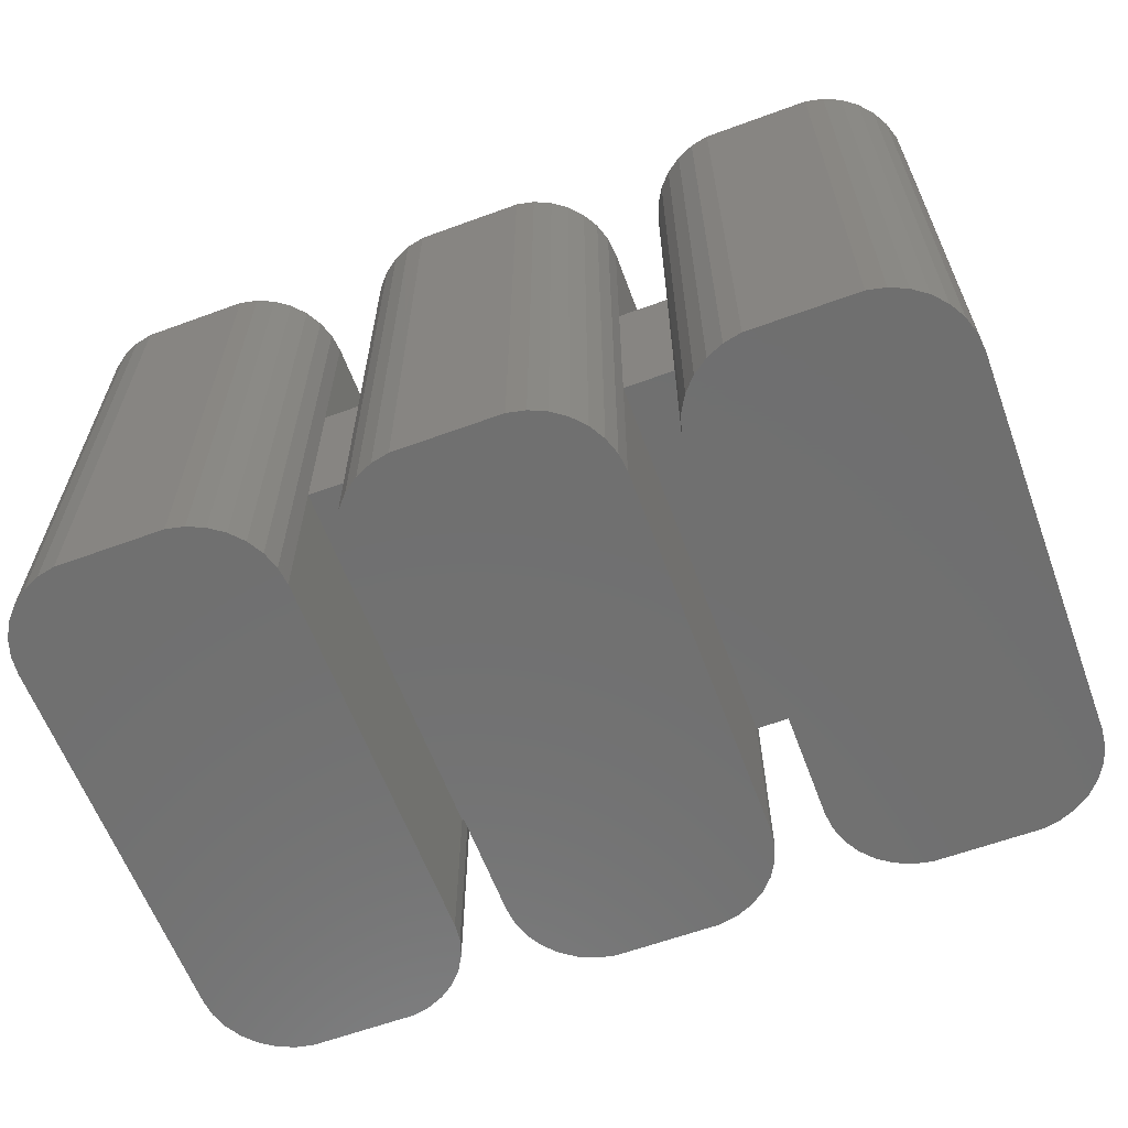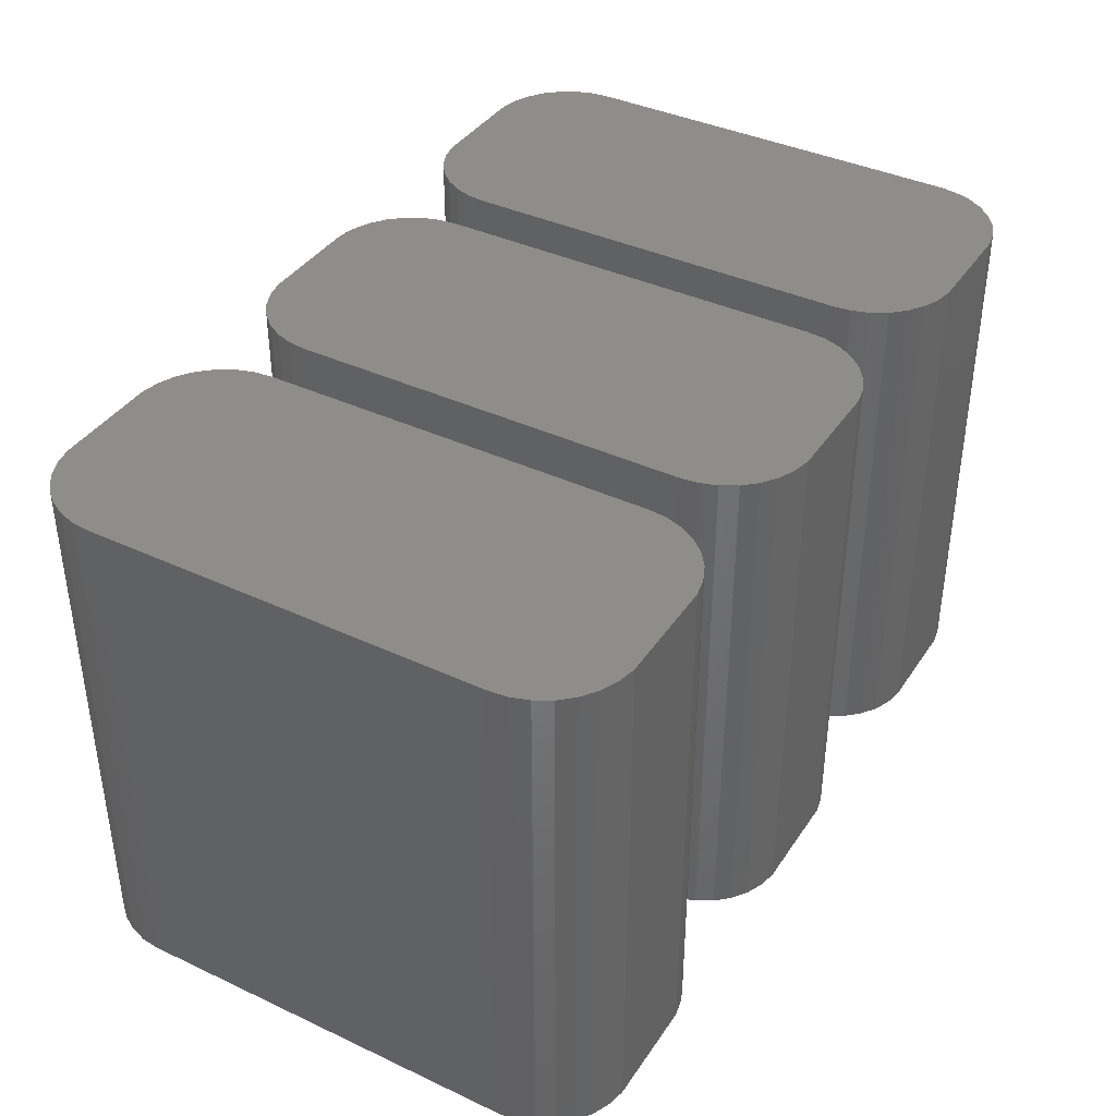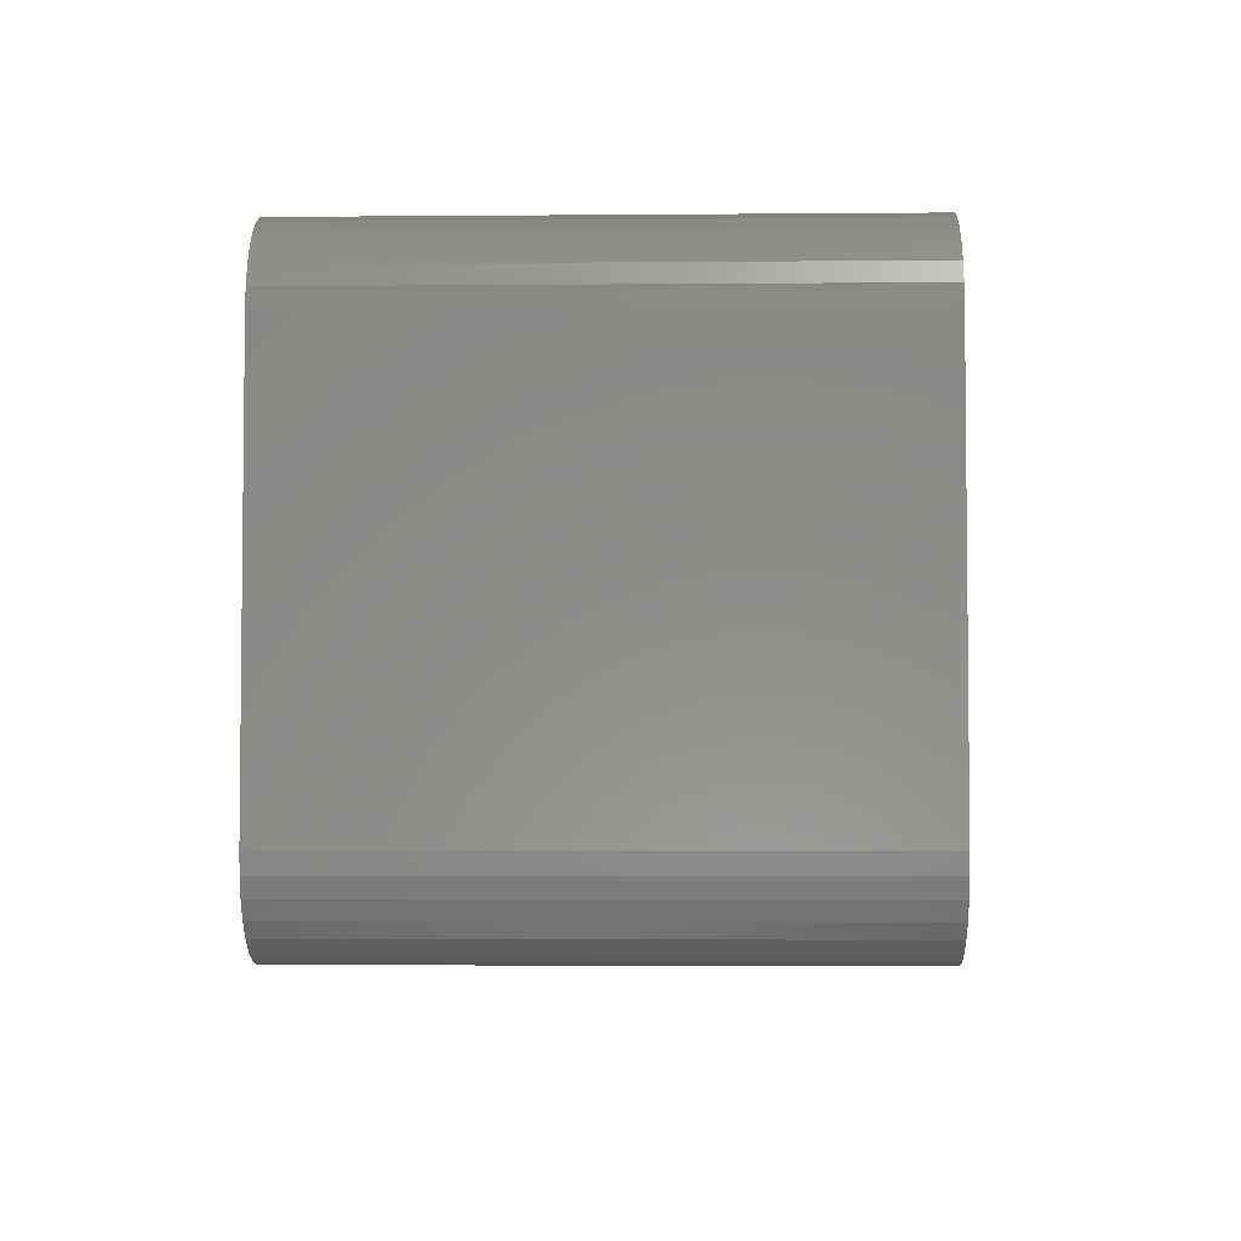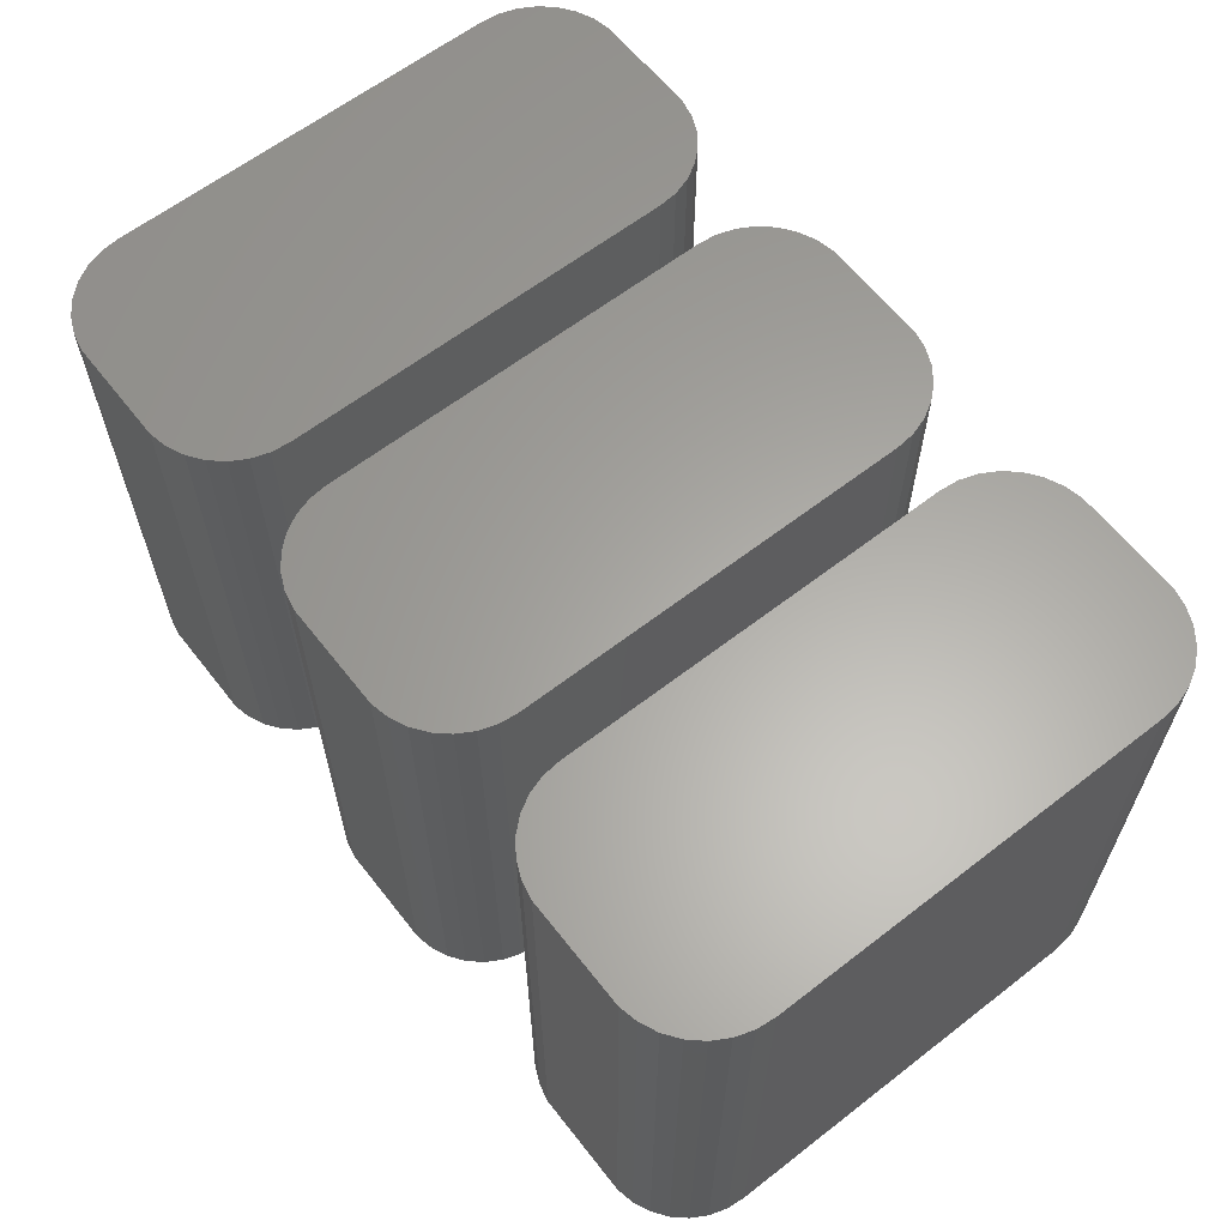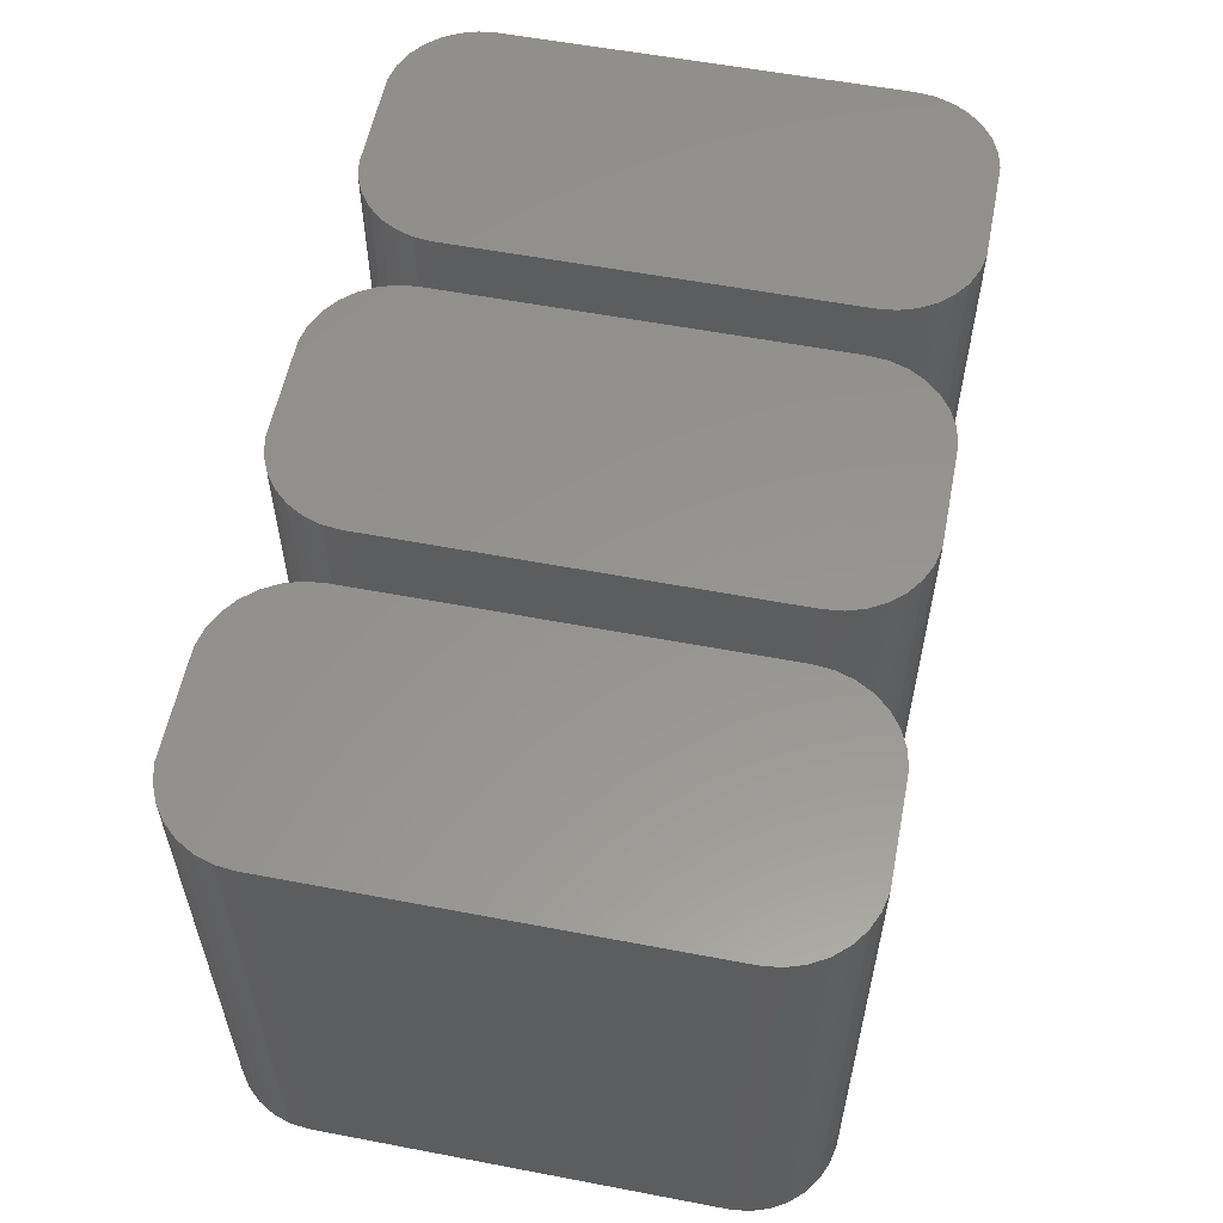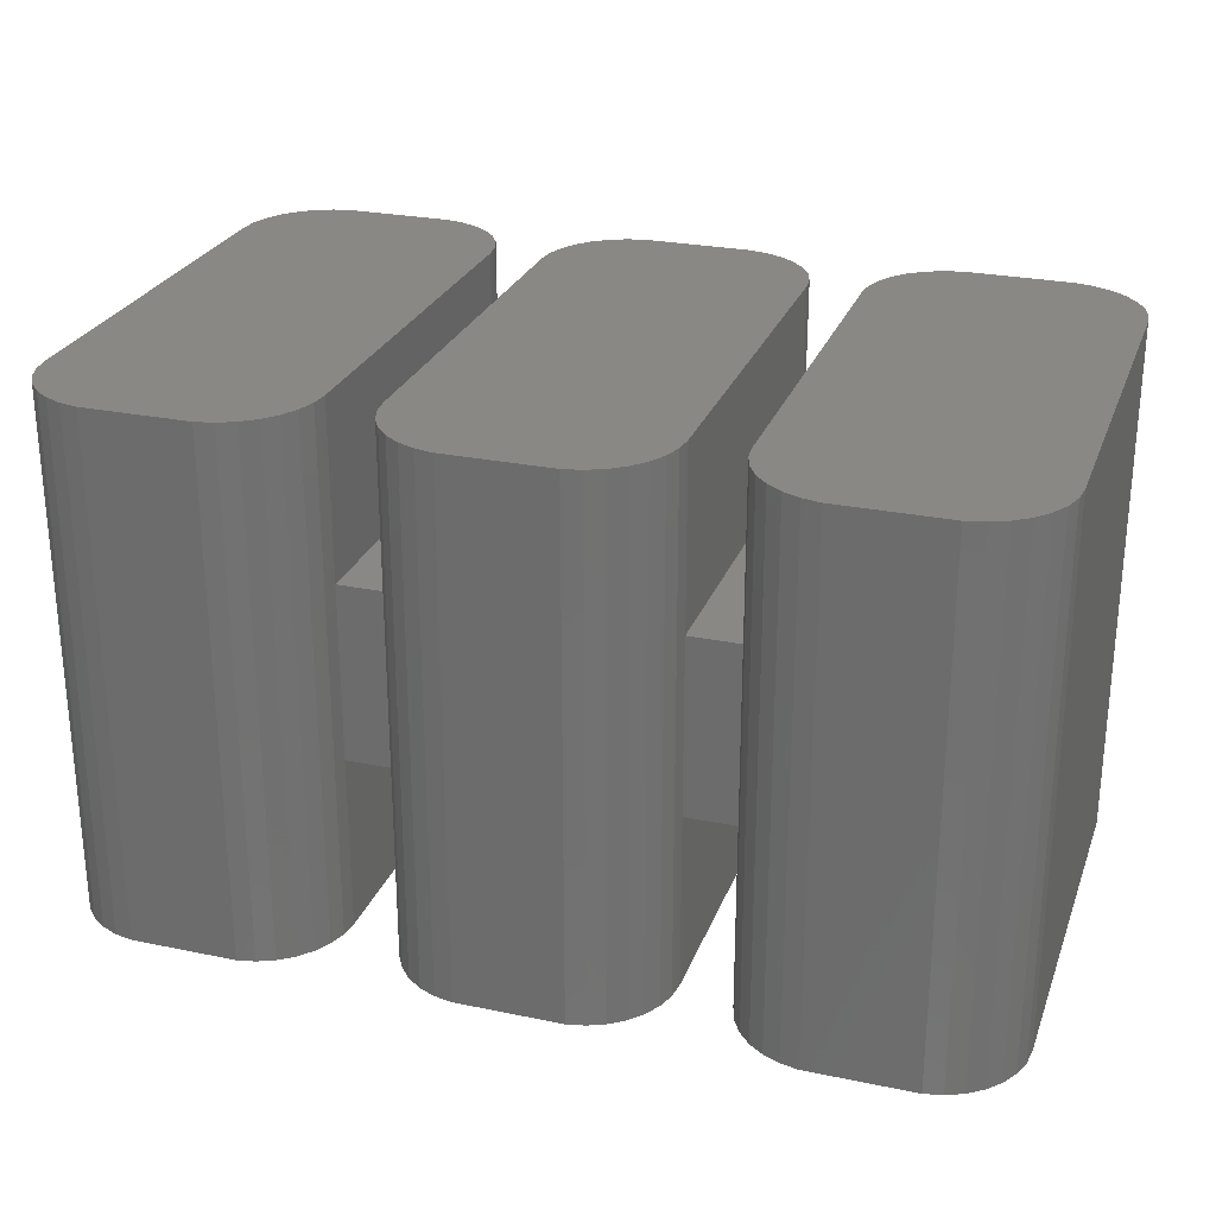
<metadata>
{"format":"stl","ext":"stl","renderer":"f3d","projection":"perspective","resolution":1024,"background":"white","views":[{"elev":-61.8,"azim":-159.6,"up":"+Z"},{"elev":39.1,"azim":-59.7,"up":"+Z"},{"elev":-4.0,"azim":-88.4,"up":"+Y"},{"elev":62.4,"azim":-128.1,"up":"+Z"},{"elev":57.2,"azim":101.2,"up":"+Z"},{"elev":26.4,"azim":-162.0,"up":"+Z"}]}
</metadata>
<code>
# stl→obj: 208 verts, 412 faces
v 1.956 -4.916 6
v 2 -4.5 2
v 2 -4.5 6
v 2 -4.5 -2
v 1.956 -4.916 -6
v 2 -4.5 -6
v 2 4.5 2
v 2 4.5 6
v 2 4.5 -6
v 2 4.5 -2
v 0.618 6.402 -6
v 0.2091 6.489 6
v 0.618 6.402 6
v 0.2091 6.489 -6
v 1.618 -5.676 6
v 1.827 -5.313 -6
v 1.827 -5.313 6
v 1.618 -5.676 -6
v 1.338 -5.986 6
v 1.338 -5.986 -6
v -3.956 -4.916 -6
v -4 -4.5 6
v -4 -4.5 -6
v -3.956 -4.916 6
v 1.956 4.916 6
v 1.956 4.916 -6
v 1 -6.232 -6
v 1 -6.232 6
v 0.2091 -6.489 -6
v 0.618 -6.402 6
v 0.2091 -6.489 6
v 0.618 -6.402 -6
v -2.209 -6.489 -6
v -2.209 -6.489 6
v -4 4.5 6
v 1.827 5.313 6
v 1.618 5.676 6
v 1.338 5.986 6
v 1 6.232 6
v -2.209 6.489 6
v -2.618 6.402 6
v -3 6.232 6
v -3.338 5.986 6
v -2.618 -6.402 6
v -3.618 5.676 6
v -3 -6.232 6
v -3.827 5.313 6
v -3.338 -5.986 6
v -3.956 4.916 6
v -3.618 -5.676 6
v -3.827 -5.313 6
v -2.209 6.489 -6
v -2.618 6.402 -6
v 1.338 5.986 -6
v 1.618 5.676 -6
v -3.338 -5.986 -6
v -3 -6.232 -6
v -3.618 -5.676 -6
v -3.827 -5.313 -6
v -4 4.5 -6
v -3.956 4.916 -6
v 1.827 5.313 -6
v 1 6.232 -6
v -2.618 -6.402 -6
v -3 6.232 -6
v -3.338 5.986 -6
v -3.618 5.676 -6
v -3.827 5.313 -6
v 3.2 -4.5 2
v 3.2 4.5 2
v 3.2 4.5 6
v 3.2 -4.5 6
v 3.2 -4.5 -6
v 3.2 4.5 -2
v 3.2 4.5 -6
v 3.2 -4.5 -2
v 9.156 -4.916 6
v 9.2 -4.5 2
v 9.2 -4.5 6
v 9.2 -4.5 -2
v 9.156 -4.916 -6
v 9.2 -4.5 -6
v 4.991 -6.489 -6
v 7.409 -6.489 6
v 4.991 -6.489 6
v 7.409 -6.489 -6
v 9.2 4.5 2
v 9.2 4.5 6
v 9.2 4.5 -6
v 9.2 4.5 -2
v 7.818 6.402 -6
v 7.409 6.489 6
v 7.818 6.402 6
v 7.409 6.489 -6
v 8.818 -5.676 6
v 9.027 -5.313 -6
v 9.027 -5.313 6
v 8.818 -5.676 -6
v 8.538 -5.986 6
v 8.538 -5.986 -6
v 3.244 -4.916 -6
v 3.244 -4.916 6
v 9.156 4.916 6
v 9.156 4.916 -6
v 8.2 -6.232 -6
v 8.2 -6.232 6
v 7.818 -6.402 6
v 7.818 -6.402 -6
v 9.027 5.313 6
v 8.818 5.676 6
v 8.538 5.986 6
v 8.2 6.232 6
v 4.991 6.489 6
v 4.582 6.402 6
v 4.2 6.232 6
v 3.862 5.986 6
v 4.582 -6.402 6
v 3.582 5.676 6
v 4.2 -6.232 6
v 3.373 5.313 6
v 3.862 -5.986 6
v 3.244 4.916 6
v 3.582 -5.676 6
v 3.373 -5.313 6
v 4.991 6.489 -6
v 4.582 6.402 -6
v 8.538 5.986 -6
v 8.818 5.676 -6
v 3.862 -5.986 -6
v 4.2 -6.232 -6
v 3.582 -5.676 -6
v 3.373 -5.313 -6
v 9.027 5.313 -6
v 8.2 6.232 -6
v 4.582 -6.402 -6
v 4.2 6.232 -6
v 3.862 5.986 -6
v 3.582 5.676 -6
v 3.373 5.313 -6
v 3.244 4.916 -6
v 10.4 -4.5 2
v 10.4 4.5 2
v 10.4 4.5 6
v 10.4 -4.5 6
v 10.4 -4.5 -6
v 10.4 4.5 -2
v 10.4 4.5 -6
v 10.4 -4.5 -2
v 16.36 -4.916 6
v 16.4 -4.5 -6
v 16.4 -4.5 6
v 16.36 -4.916 -6
v 12.19 -6.489 -6
v 14.61 -6.489 6
v 12.19 -6.489 6
v 14.61 -6.489 -6
v 16.4 4.5 -6
v 16.4 4.5 6
v 15.02 6.402 -6
v 14.61 6.489 6
v 15.02 6.402 6
v 14.61 6.489 -6
v 16.02 -5.676 6
v 16.23 -5.313 -6
v 16.23 -5.313 6
v 16.02 -5.676 -6
v 15.74 -5.986 6
v 15.74 -5.986 -6
v 10.44 -4.916 -6
v 10.44 -4.916 6
v 16.36 4.916 -6
v 16.36 4.916 6
v 15.4 -6.232 -6
v 15.4 -6.232 6
v 15.02 -6.402 6
v 15.02 -6.402 -6
v 16.23 5.313 6
v 16.02 5.676 6
v 15.74 5.986 6
v 15.4 6.232 6
v 12.19 6.489 6
v 11.78 6.402 6
v 11.4 6.232 6
v 11.06 5.986 6
v 11.78 -6.402 6
v 10.78 5.676 6
v 11.4 -6.232 6
v 10.57 5.313 6
v 11.06 -5.986 6
v 10.44 4.916 6
v 10.78 -5.676 6
v 10.57 -5.313 6
v 12.19 6.489 -6
v 11.78 6.402 -6
v 15.74 5.986 -6
v 16.02 5.676 -6
v 11.06 -5.986 -6
v 11.4 -6.232 -6
v 10.78 -5.676 -6
v 10.57 -5.313 -6
v 16.23 5.313 -6
v 15.4 6.232 -6
v 11.78 -6.402 -6
v 11.4 6.232 -6
v 11.06 5.986 -6
v 10.78 5.676 -6
v 10.57 5.313 -6
v 10.44 4.916 -6
f 1 2 3
f 2 1 4
f 5 4 1
f 4 5 6
f 3 7 8
f 7 3 2
f 4 9 10
f 9 4 6
f 11 12 13
f 12 11 14
f 15 16 17
f 16 15 18
f 19 18 15
f 18 19 20
f 21 22 23
f 22 21 24
f 7 25 8
f 25 7 26
f 10 26 7
f 26 10 9
f 27 19 28
f 19 27 20
f 17 5 1
f 5 17 16
f 29 30 31
f 30 29 32
f 32 28 30
f 28 32 27
f 33 31 34
f 31 33 29
f 12 8 25
f 8 35 3
f 12 25 36
f 22 3 35
f 12 36 37
f 31 3 22
f 12 37 38
f 3 31 1
f 12 38 39
f 1 31 17
f 12 39 13
f 17 31 15
f 8 12 35
f 15 31 19
f 35 12 40
f 19 31 28
f 35 40 41
f 28 31 30
f 35 41 42
f 31 22 34
f 35 42 43
f 34 22 44
f 35 43 45
f 44 22 46
f 35 45 47
f 46 22 48
f 35 47 49
f 48 22 50
f 50 22 51
f 51 22 24
f 52 41 40
f 41 52 53
f 37 54 38
f 54 37 55
f 56 46 48
f 46 56 57
f 56 50 58
f 50 56 48
f 59 24 21
f 24 59 51
f 60 49 61
f 49 60 35
f 23 35 60
f 35 23 22
f 29 6 5
f 6 23 9
f 29 5 16
f 60 9 23
f 29 16 18
f 14 9 60
f 29 18 20
f 9 14 26
f 29 20 27
f 26 14 62
f 29 27 32
f 62 14 55
f 6 29 23
f 55 14 54
f 23 29 33
f 54 14 63
f 23 33 64
f 63 14 11
f 52 60 53
f 23 64 57
f 23 57 56
f 14 60 52
f 23 56 58
f 53 60 65
f 23 58 59
f 65 60 66
f 23 59 21
f 66 60 67
f 67 60 68
f 68 60 61
f 67 43 66
f 43 67 45
f 14 40 12
f 40 14 52
f 64 34 44
f 34 64 33
f 58 51 59
f 51 58 50
f 61 47 68
f 47 61 49
f 68 45 67
f 45 68 47
f 54 39 38
f 39 54 63
f 63 13 39
f 13 63 11
f 36 55 37
f 55 36 62
f 25 62 36
f 62 25 26
f 57 44 46
f 44 57 64
f 65 43 42
f 43 65 66
f 53 42 41
f 42 53 65
f 7 69 70
f 2 69 7
f 69 71 70
f 71 69 72
f 73 74 75
f 74 73 76
f 74 7 70
f 7 74 10
f 76 4 74
f 74 4 10
f 4 69 2
f 69 4 76
f 77 78 79
f 78 77 80
f 81 80 77
f 80 81 82
f 83 84 85
f 84 83 86
f 79 87 88
f 87 79 78
f 80 89 90
f 89 80 82
f 91 92 93
f 92 91 94
f 95 96 97
f 96 95 98
f 99 98 95
f 98 99 100
f 101 76 73
f 76 101 69
f 102 69 101
f 69 102 72
f 87 103 88
f 103 87 104
f 90 104 87
f 104 90 89
f 105 99 106
f 99 105 100
f 97 81 77
f 81 97 96
f 86 107 84
f 107 86 108
f 108 106 107
f 106 108 105
f 92 88 103
f 88 71 79
f 92 103 109
f 72 79 71
f 92 109 110
f 84 79 72
f 92 110 111
f 79 84 77
f 92 111 112
f 77 84 97
f 92 112 93
f 97 84 95
f 88 92 71
f 95 84 99
f 71 92 113
f 99 84 106
f 71 113 114
f 106 84 107
f 71 114 115
f 84 72 85
f 71 115 116
f 85 72 117
f 71 116 118
f 117 72 119
f 71 118 120
f 119 72 121
f 71 120 122
f 121 72 123
f 123 72 124
f 124 72 102
f 125 114 113
f 114 125 126
f 110 127 111
f 127 110 128
f 129 119 121
f 119 129 130
f 129 123 131
f 123 129 121
f 132 102 101
f 102 132 124
f 86 82 81
f 82 73 89
f 86 81 96
f 75 89 73
f 86 96 98
f 94 89 75
f 86 98 100
f 89 94 104
f 86 100 105
f 104 94 133
f 86 105 108
f 133 94 128
f 82 86 73
f 128 94 127
f 73 86 83
f 127 94 134
f 73 83 135
f 134 94 91
f 73 135 130
f 94 75 125
f 73 130 129
f 125 75 126
f 73 129 131
f 126 75 136
f 73 131 132
f 136 75 137
f 73 132 101
f 137 75 138
f 138 75 139
f 139 75 140
f 74 140 75
f 140 74 122
f 70 122 74
f 122 70 71
f 139 118 138
f 118 139 120
f 138 116 137
f 116 138 118
f 94 113 92
f 113 94 125
f 135 85 117
f 85 135 83
f 131 124 132
f 124 131 123
f 140 120 139
f 120 140 122
f 127 112 111
f 112 127 134
f 134 93 112
f 93 134 91
f 109 128 110
f 128 109 133
f 103 133 109
f 133 103 104
f 130 117 119
f 117 130 135
f 136 116 115
f 116 136 137
f 126 115 114
f 115 126 136
f 87 141 142
f 78 141 87
f 141 143 142
f 143 141 144
f 145 146 147
f 146 145 148
f 146 87 142
f 87 146 90
f 148 80 146
f 146 80 90
f 80 141 78
f 141 80 148
f 149 150 151
f 150 149 152
f 153 154 155
f 154 153 156
f 151 157 158
f 157 151 150
f 159 160 161
f 160 159 162
f 163 164 165
f 164 163 166
f 167 166 163
f 166 167 168
f 169 148 145
f 148 169 141
f 170 141 169
f 141 170 144
f 158 171 172
f 171 158 157
f 173 167 174
f 167 173 168
f 165 152 149
f 152 165 164
f 156 175 154
f 175 156 176
f 176 174 175
f 174 176 173
f 160 158 172
f 158 143 151
f 160 172 177
f 144 151 143
f 160 177 178
f 154 151 144
f 160 178 179
f 151 154 149
f 160 179 180
f 149 154 165
f 160 180 161
f 165 154 163
f 158 160 143
f 163 154 167
f 143 160 181
f 167 154 174
f 143 181 182
f 174 154 175
f 143 182 183
f 154 144 155
f 143 183 184
f 155 144 185
f 143 184 186
f 185 144 187
f 143 186 188
f 187 144 189
f 143 188 190
f 189 144 191
f 191 144 192
f 192 144 170
f 193 182 181
f 182 193 194
f 178 195 179
f 195 178 196
f 197 187 189
f 187 197 198
f 197 191 199
f 191 197 189
f 200 170 169
f 170 200 192
f 156 150 152
f 150 145 157
f 156 152 164
f 147 157 145
f 156 164 166
f 162 157 147
f 156 166 168
f 157 162 171
f 156 168 173
f 171 162 201
f 156 173 176
f 201 162 196
f 150 156 145
f 196 162 195
f 145 156 153
f 195 162 202
f 145 153 203
f 202 162 159
f 145 203 198
f 162 147 193
f 145 198 197
f 193 147 194
f 145 197 199
f 194 147 204
f 145 199 200
f 204 147 205
f 145 200 169
f 205 147 206
f 206 147 207
f 207 147 208
f 146 208 147
f 208 146 190
f 142 190 146
f 190 142 143
f 207 186 206
f 186 207 188
f 206 184 205
f 184 206 186
f 162 181 160
f 181 162 193
f 203 155 185
f 155 203 153
f 199 192 200
f 192 199 191
f 208 188 207
f 188 208 190
f 195 180 179
f 180 195 202
f 202 161 180
f 161 202 159
f 177 196 178
f 196 177 201
f 172 201 177
f 201 172 171
f 198 185 187
f 185 198 203
f 204 184 183
f 184 204 205
f 194 183 182
f 183 194 204

</code>
